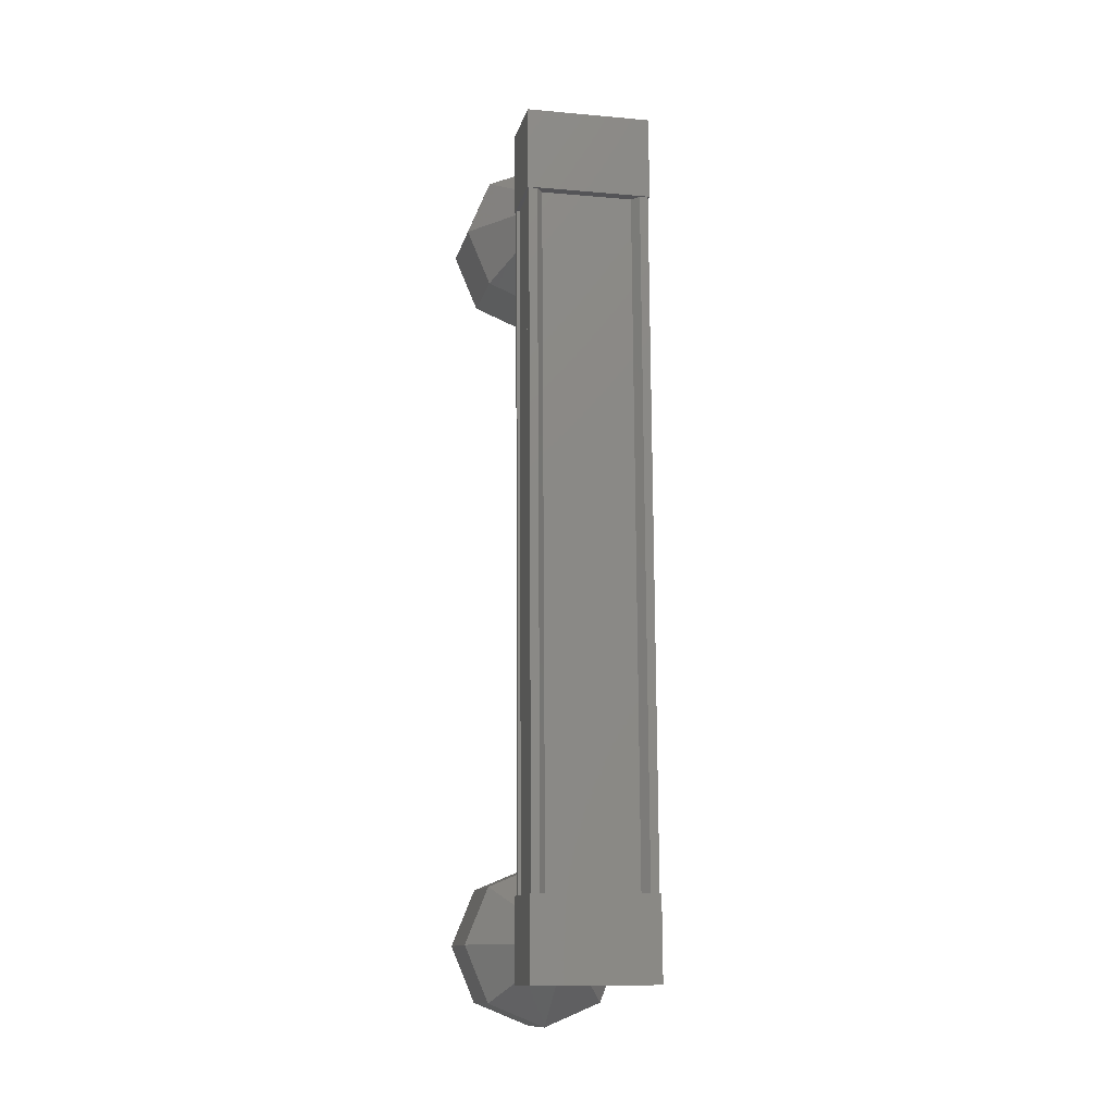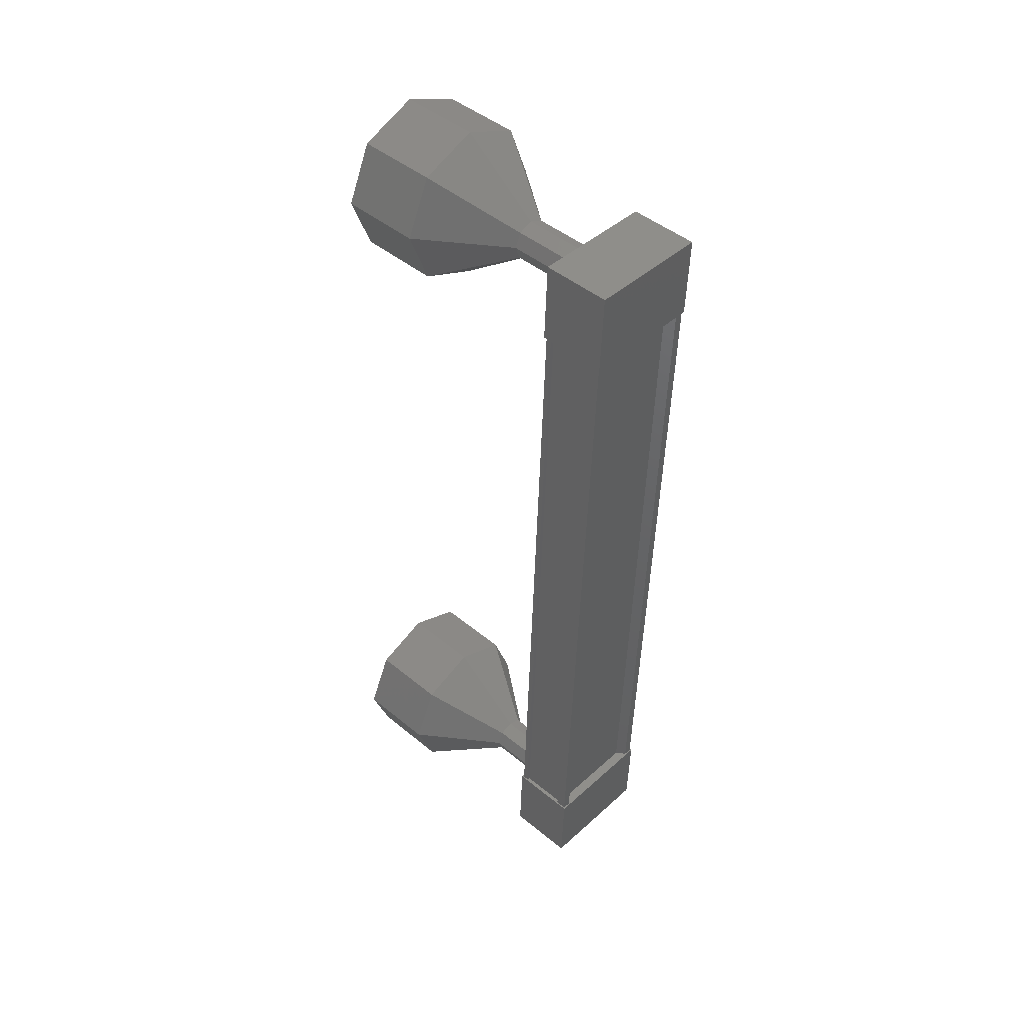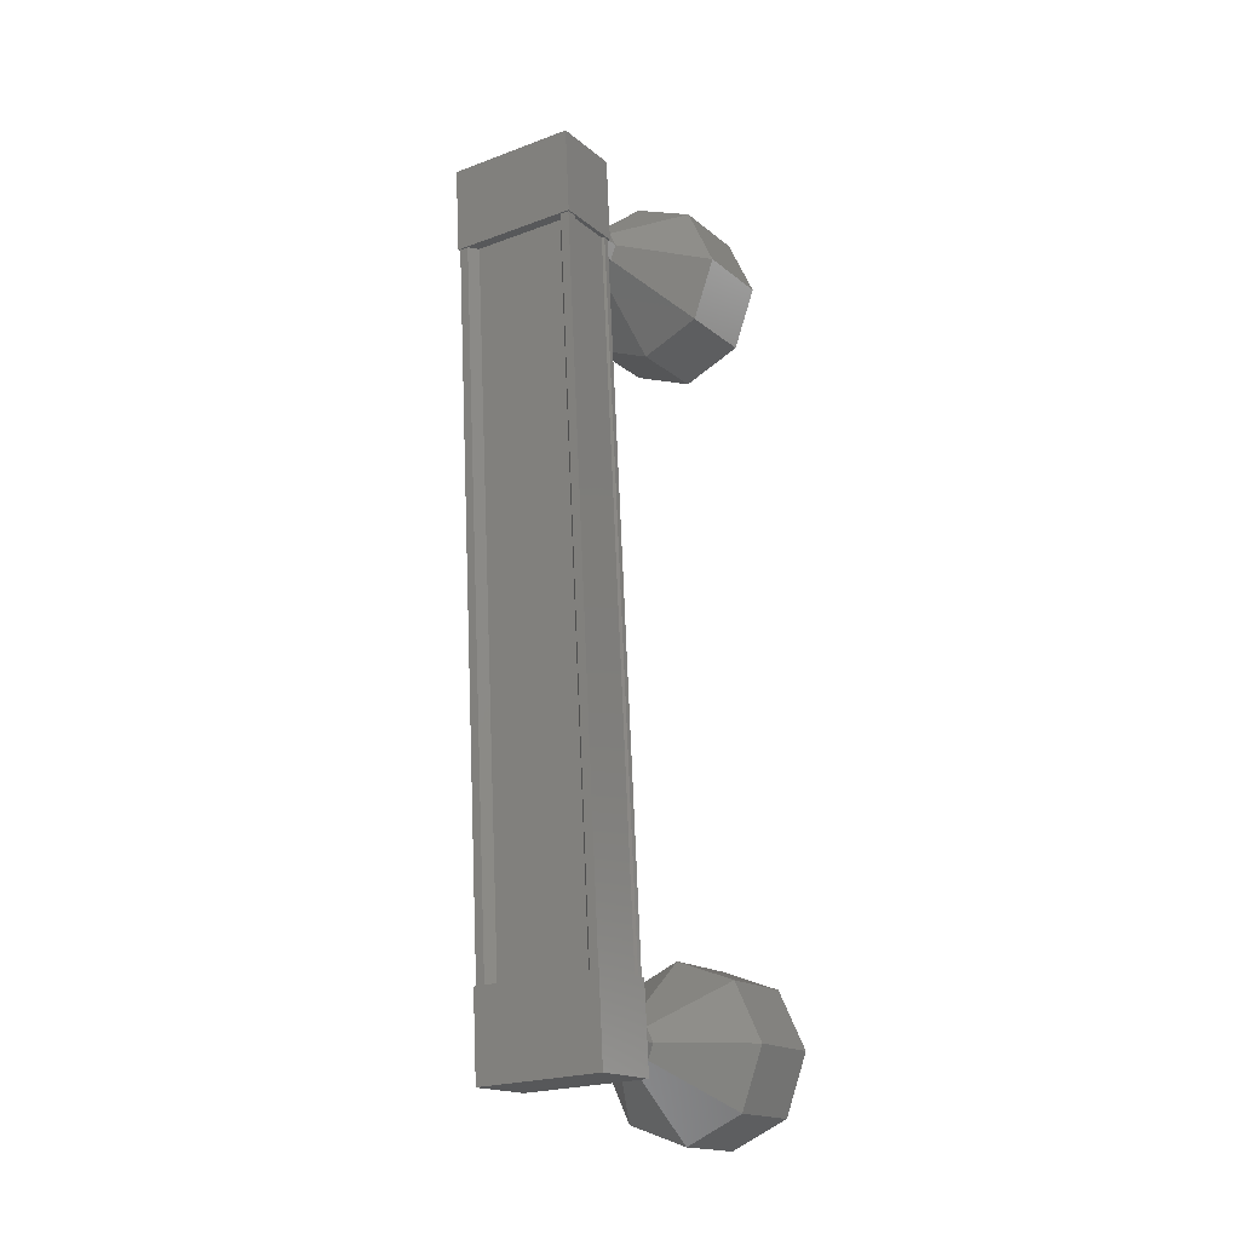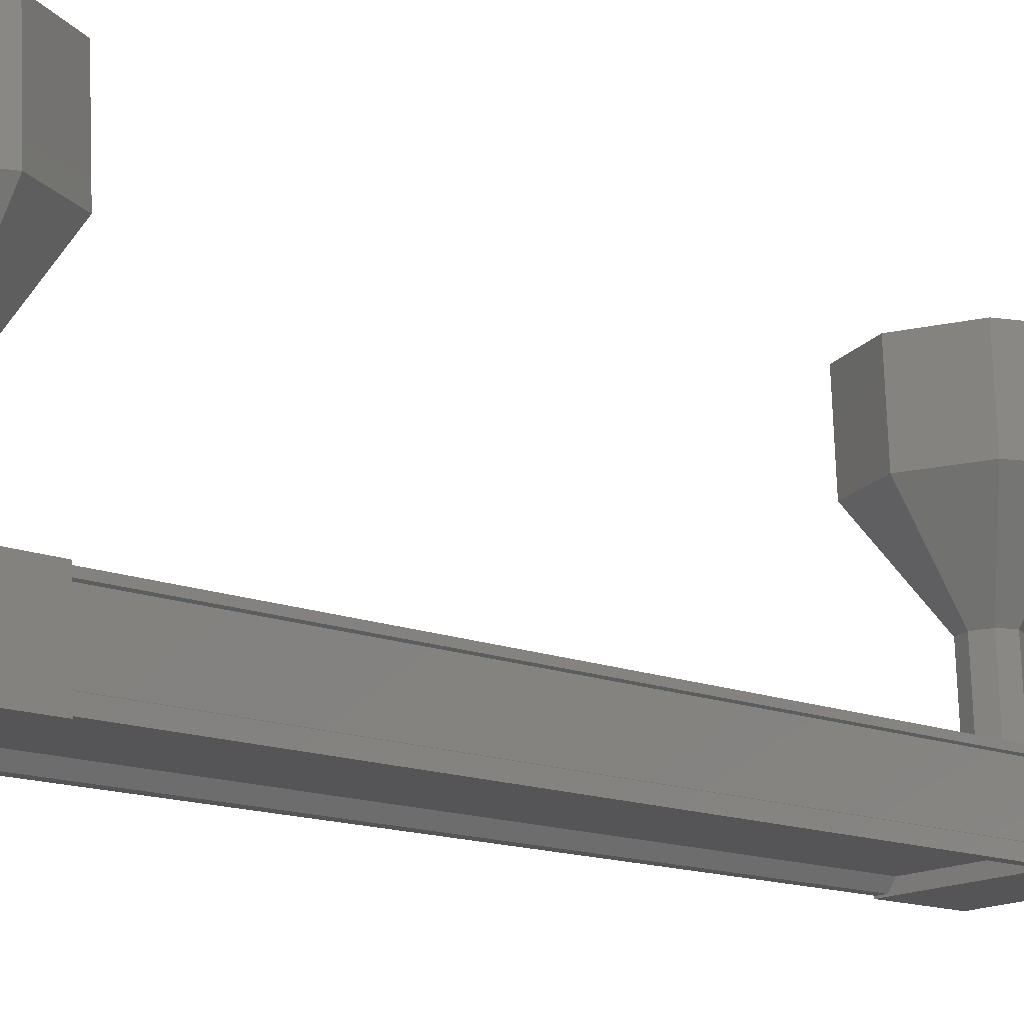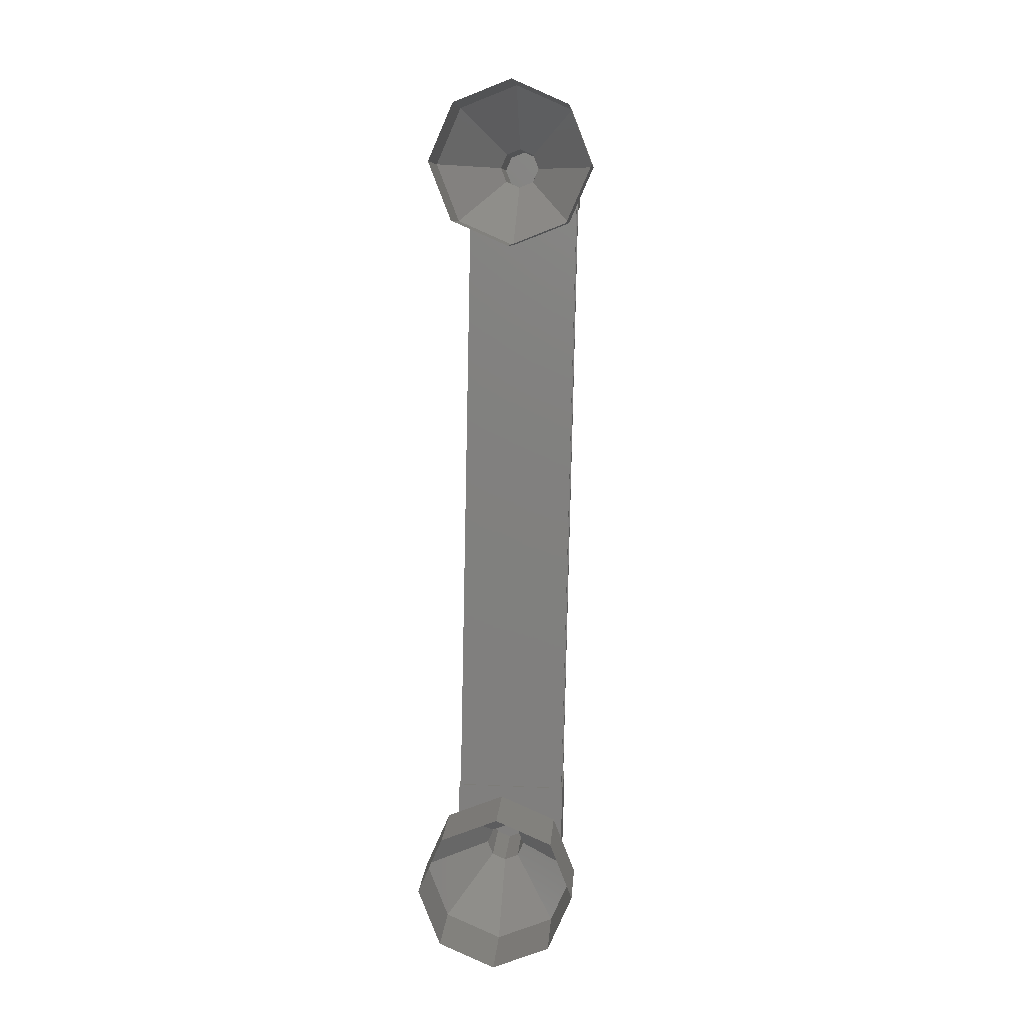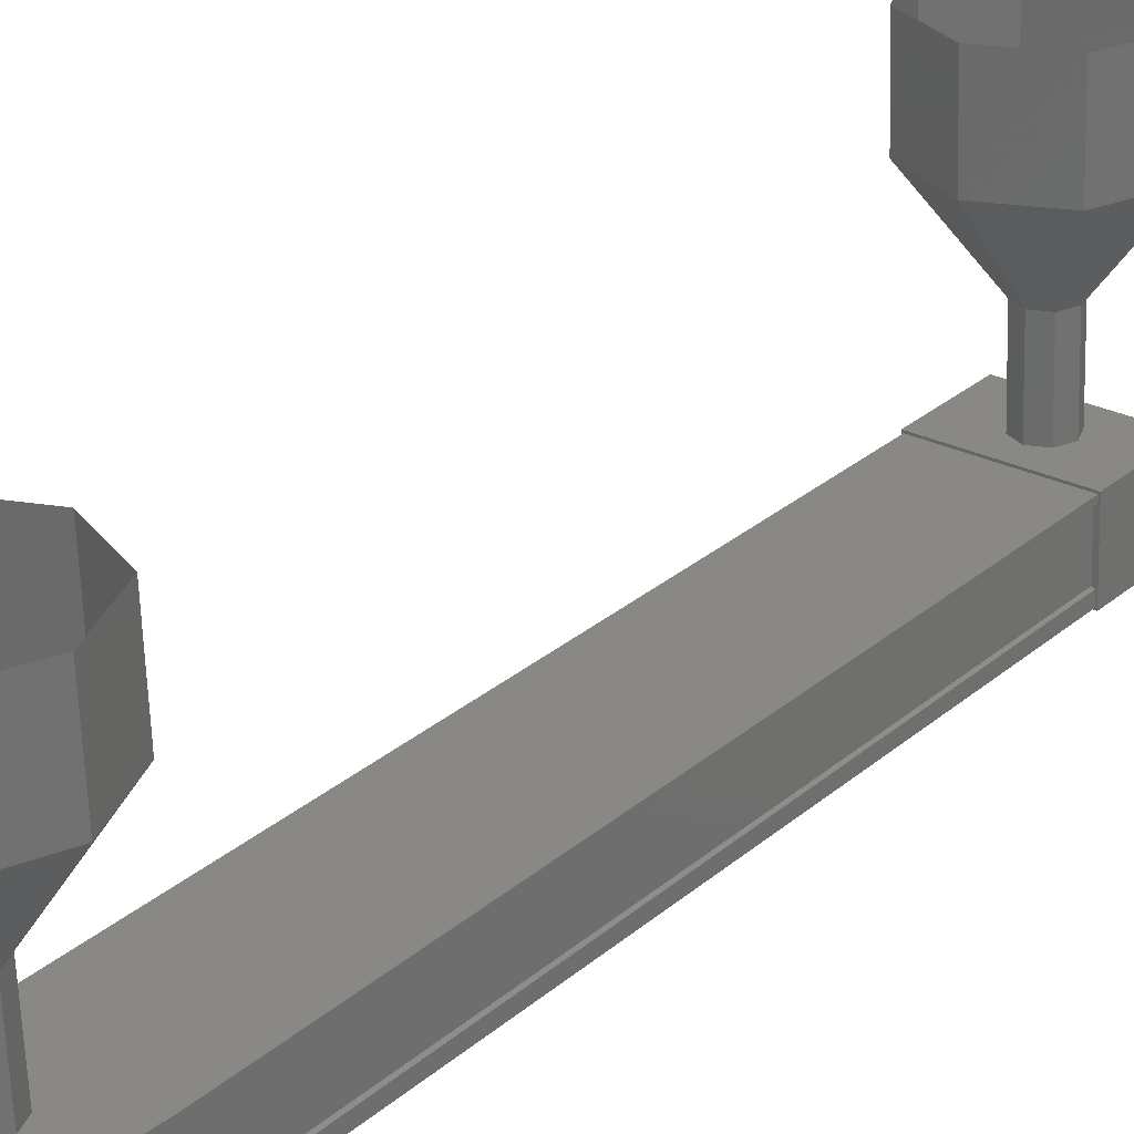
<metadata>
{"format":"stl","ext":"stl","renderer":"f3d","projection":"perspective","resolution":1024,"background":"white","views":[{"elev":-15.6,"azim":-12.4,"up":"+Z"},{"elev":41.9,"azim":-46.8,"up":"+Z"},{"elev":-20.6,"azim":32.5,"up":"+Z"},{"elev":-16.7,"azim":43.3,"up":"+Y"},{"elev":12.1,"azim":-176.1,"up":"+Z"},{"elev":25.6,"azim":38.3,"up":"+Y"}]}
</metadata>
<code>
# stl→obj: 128 verts, 152 faces
v 0.04396 -71.93 409.1
v 0.1249 -72.03 409.1
v -0.03629 -72.52 418.4
v 0.06645 -72.52 418.4
v -1.222 -72.41 418.3
v -1.302 -72.52 418.3
v -1.141 -72.03 409.1
v -1.405 -72.52 418.3
v -1.244 -72.03 409.1
v -1.406 -71.79 418.4
v -1.245 -71.3 409.1
v -1.374 -71.8 418.4
v -1.213 -71.32 409.1
v -1.213 -71.89 409.1
v -0.1173 -72.41 418.4
v -1.06 -71.93 409.1
v -1.244 -71.9 409.1
v -1.405 -72.39 418.3
v -1.374 -72.37 418.3
v 0.07412 -72.57 418.9
v -1.432 -71.73 418.9
v -1.432 -72.57 418.9
v -1.414 -72.51 417.9
v 0.09155 -72.51 417.9
v -1.415 -71.67 417.9
v 0.09078 -71.67 417.9
v 0.07335 -71.73 418.9
v -1.269 -72.08 409.6
v 0.2367 -72.08 409.6
v -1.27 -71.24 409.6
v 0.2359 -71.24 409.6
v 0.2533 -71.19 408.6
v 0.2541 -72.03 408.6
v -1.252 -72.03 408.6
v -1.252 -71.19 408.6
v 0.2277 -72.03 409.1
v 0.2275 -71.9 409.1
v 0.06632 -72.39 418.4
v 0.1961 -71.89 409.1
v 0.03489 -72.37 418.4
v 0.1956 -71.32 409.2
v 0.03437 -71.8 418.4
v 0.227 -71.3 409.2
v 0.06578 -71.79 418.4
v 0.2269 -71.24 409.2
v 0.06572 -71.72 418.4
v -1.245 -71.24 409.1
v -1.406 -71.72 418.4
v -0.4923 -69.22 408.2
v -0.4933 -68.22 408.3
v 0.2095 -69.24 408.5
v 0.2086 -68.24 408.6
v 0.4901 -69.27 409.2
v 0.4892 -68.28 409.3
v 0.1849 -69.31 409.9
v 0.184 -68.31 410
v -0.5272 -69.33 410.2
v -0.5281 -68.33 410.3
v -1.229 -69.31 409.9
v -1.23 -68.31 410
v -1.51 -69.27 409.2
v -1.511 -68.28 409.2
v -1.204 -69.24 408.5
v -1.205 -68.24 408.5
v -0.8517 -70.76 418.7
v -0.6753 -71.76 418.7
v -0.6762 -70.76 418.7
v -0.4972 -71.76 418.6
v -0.4982 -70.76 418.7
v -0.421 -71.75 418.4
v -0.4219 -70.75 418.5
v -0.4911 -71.74 418.3
v -0.492 -70.74 418.3
v -0.6666 -71.74 418.2
v -0.6675 -70.74 418.2
v -0.8446 -71.74 418.3
v -0.8455 -70.74 418.3
v -0.9209 -71.75 418.4
v -0.9218 -70.75 418.5
v -0.8507 -71.76 418.6
v -1.393 -68.8 419.3
v -0.6902 -69.82 419.5
v -0.6911 -68.82 419.6
v 0.02194 -69.8 419.3
v 0.02103 -68.8 419.3
v 0.3271 -69.76 418.6
v 0.3262 -68.76 418.6
v 0.04659 -69.73 417.8
v 0.04568 -68.73 417.9
v -0.6553 -69.71 417.5
v -0.6562 -68.71 417.6
v -1.367 -69.73 417.8
v -1.368 -68.73 417.9
v -1.673 -69.76 418.5
v -1.673 -68.76 418.6
v -1.392 -69.8 419.2
v -0.6762 -70.77 418.7
v -0.4982 -70.77 418.7
v -0.4219 -70.76 418.5
v -0.492 -70.75 418.3
v -0.6675 -70.75 418.2
v -0.8455 -70.75 418.3
v -0.9218 -70.76 418.5
v -0.8517 -70.77 418.7
v -0.5036 -71.25 408.9
v -0.5045 -70.25 408.9
v -0.3281 -71.25 408.9
v -0.329 -70.25 409
v -0.258 -71.26 409.1
v -0.2589 -70.26 409.2
v -0.3343 -71.27 409.3
v -0.3352 -70.27 409.3
v -0.5123 -71.27 409.4
v -0.5132 -70.28 409.4
v -0.6878 -71.27 409.3
v -0.6887 -70.27 409.3
v -0.7579 -71.26 409.1
v -0.7588 -70.26 409.1
v -0.6816 -71.25 408.9
v -0.6825 -70.25 409
v -0.6825 -70.26 409
v -0.5045 -70.26 408.9
v -0.329 -70.26 409
v -0.2589 -70.27 409.2
v -0.3352 -70.28 409.3
v -0.5132 -70.29 409.4
v -0.6887 -70.28 409.3
v -0.7588 -70.27 409.1
f 1 2 3
f 3 2 4
f 5 6 7
f 7 6 8
f 8 9 7
f 10 11 12
f 12 11 13
f 13 14 12
f 3 15 1
f 1 15 5
f 5 16 1
f 7 16 5
f 9 8 17
f 17 8 18
f 18 14 17
f 19 14 18
f 12 14 19
f 20 21 22
f 22 21 23
f 23 24 22
f 25 24 23
f 26 24 25
f 25 21 26
f 26 21 27
f 27 21 20
f 20 24 27
f 22 24 20
f 28 29 30
f 30 29 31
f 31 32 30
f 29 32 31
f 33 32 29
f 29 34 33
f 33 34 32
f 32 34 35
f 35 30 32
f 34 30 35
f 28 30 34
f 34 29 28
f 2 36 4
f 4 36 37
f 37 38 4
f 39 38 37
f 40 38 39
f 39 41 40
f 40 41 42
f 42 41 43
f 43 44 42
f 45 44 43
f 46 44 45
f 45 47 46
f 46 47 48
f 48 47 10
f 25 23 21
f 24 26 27
f 47 11 10
f 49 50 51
f 51 50 52
f 52 53 51
f 54 53 52
f 55 53 54
f 54 56 55
f 55 56 57
f 57 56 58
f 58 59 57
f 60 59 58
f 61 59 60
f 60 62 61
f 61 62 63
f 63 62 64
f 64 49 63
f 50 49 64
f 65 66 67
f 67 66 68
f 68 69 67
f 70 69 68
f 71 69 70
f 70 72 71
f 71 72 73
f 73 72 74
f 74 75 73
f 76 75 74
f 77 75 76
f 76 78 77
f 77 78 79
f 79 78 80
f 80 65 79
f 66 65 80
f 81 82 83
f 83 82 84
f 84 85 83
f 86 85 84
f 87 85 86
f 86 88 87
f 87 88 89
f 89 88 90
f 90 91 89
f 92 91 90
f 93 91 92
f 92 94 93
f 93 94 95
f 95 94 96
f 96 81 95
f 82 81 96
f 96 97 82
f 82 97 98
f 98 84 82
f 99 84 98
f 86 84 99
f 99 100 86
f 86 100 88
f 88 100 101
f 101 90 88
f 102 90 101
f 92 90 102
f 102 103 92
f 92 103 94
f 94 103 104
f 104 96 94
f 97 96 104
f 105 106 107
f 107 106 108
f 108 109 107
f 110 109 108
f 111 109 110
f 110 112 111
f 111 112 113
f 113 112 114
f 114 115 113
f 116 115 114
f 117 115 116
f 116 118 117
f 117 118 119
f 119 118 120
f 120 105 119
f 106 105 120
f 121 63 122
f 122 63 49
f 49 123 122
f 51 123 49
f 124 123 51
f 51 53 124
f 124 53 125
f 125 53 55
f 55 126 125
f 57 126 55
f 127 126 57
f 57 59 127
f 127 59 128
f 128 59 61
f 61 121 128
f 63 121 61

</code>
